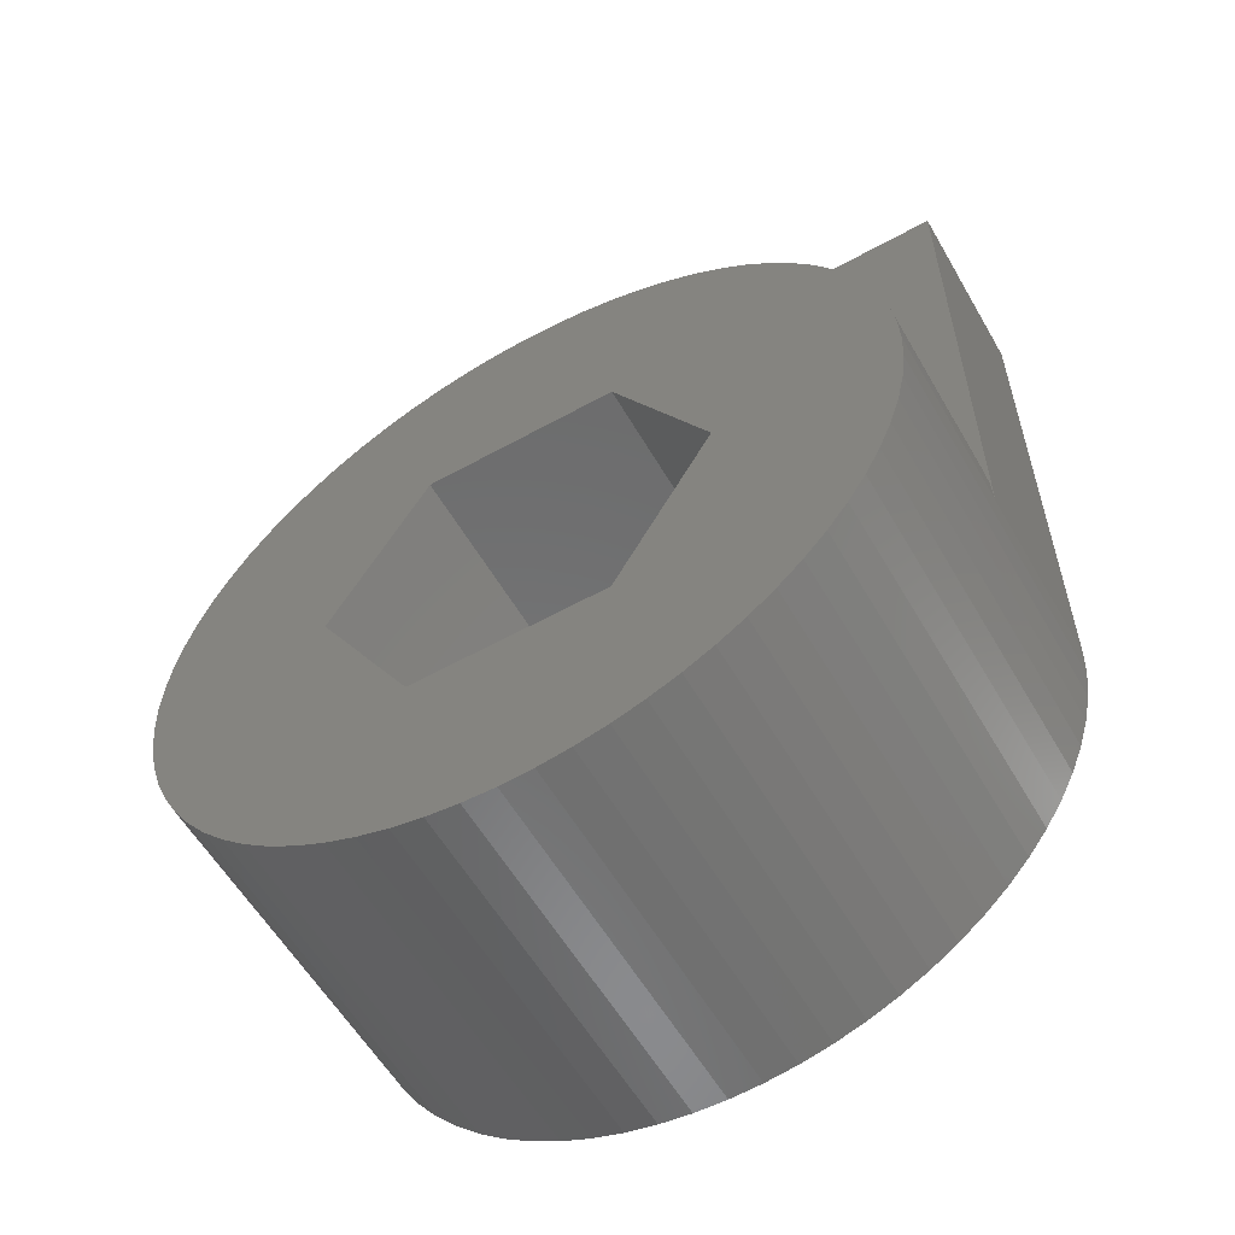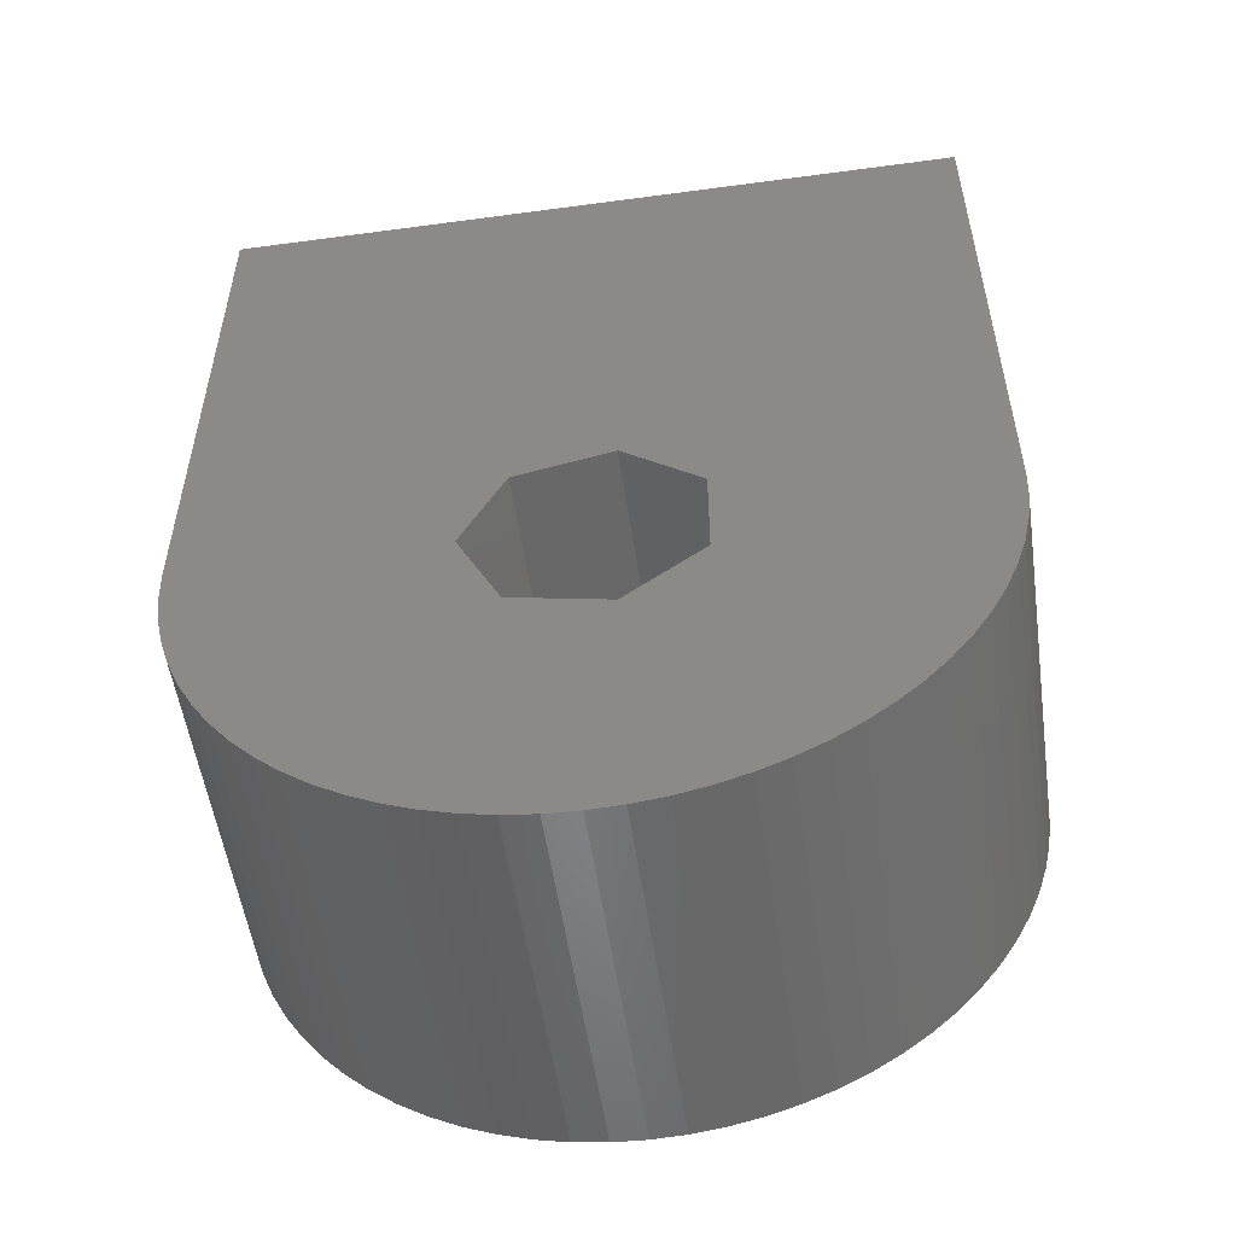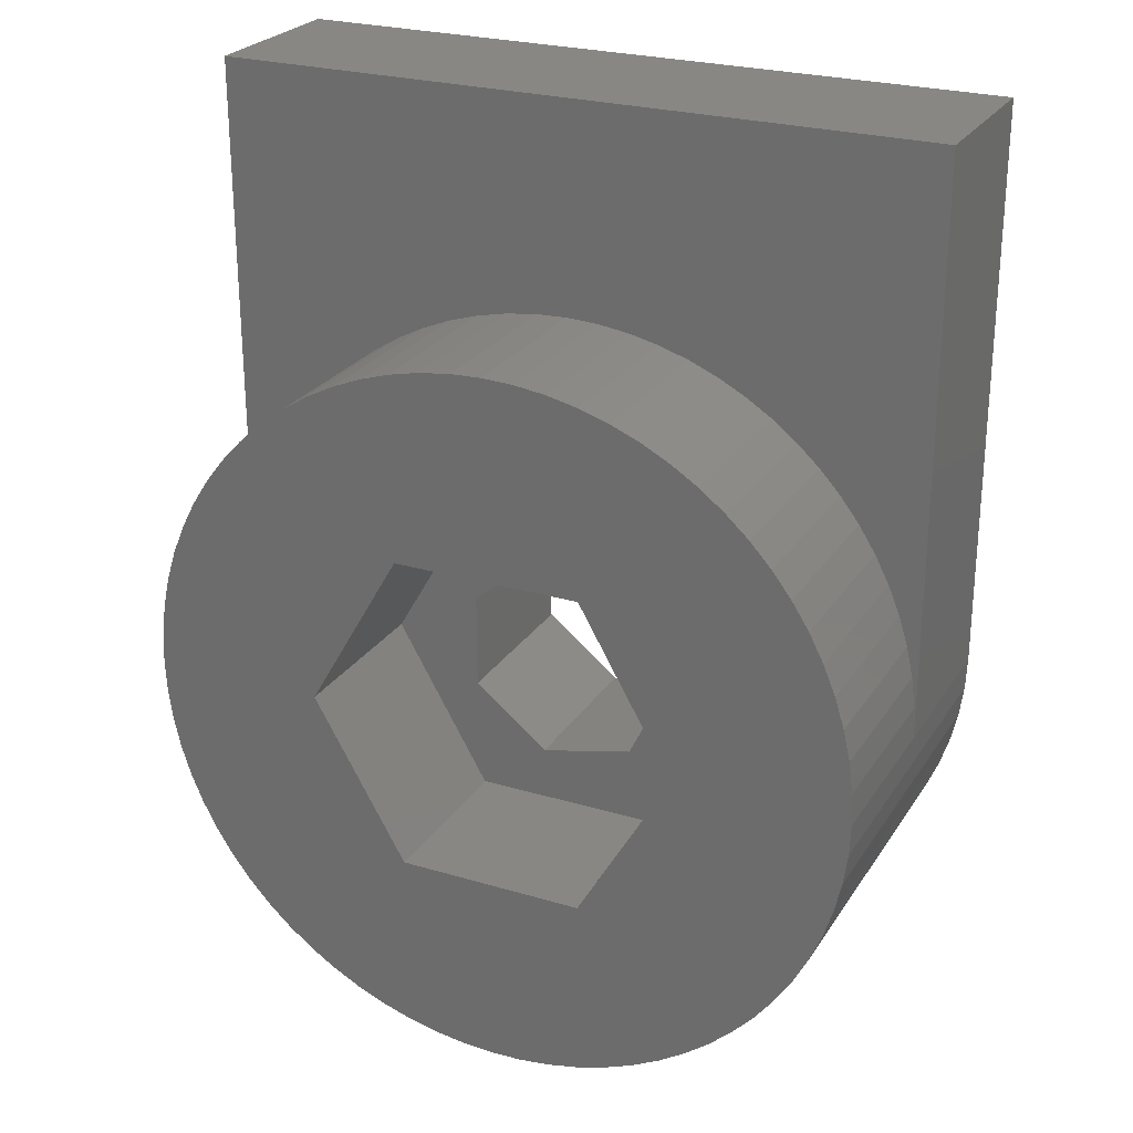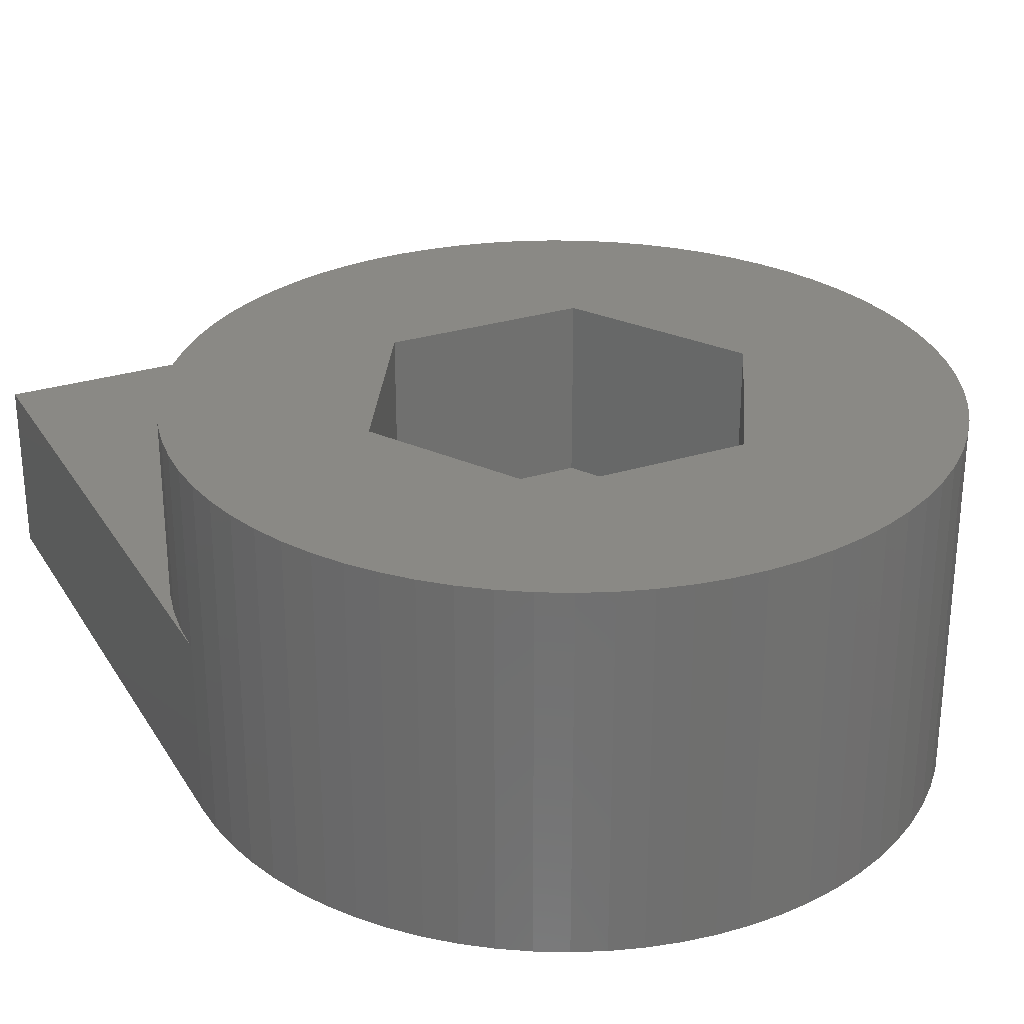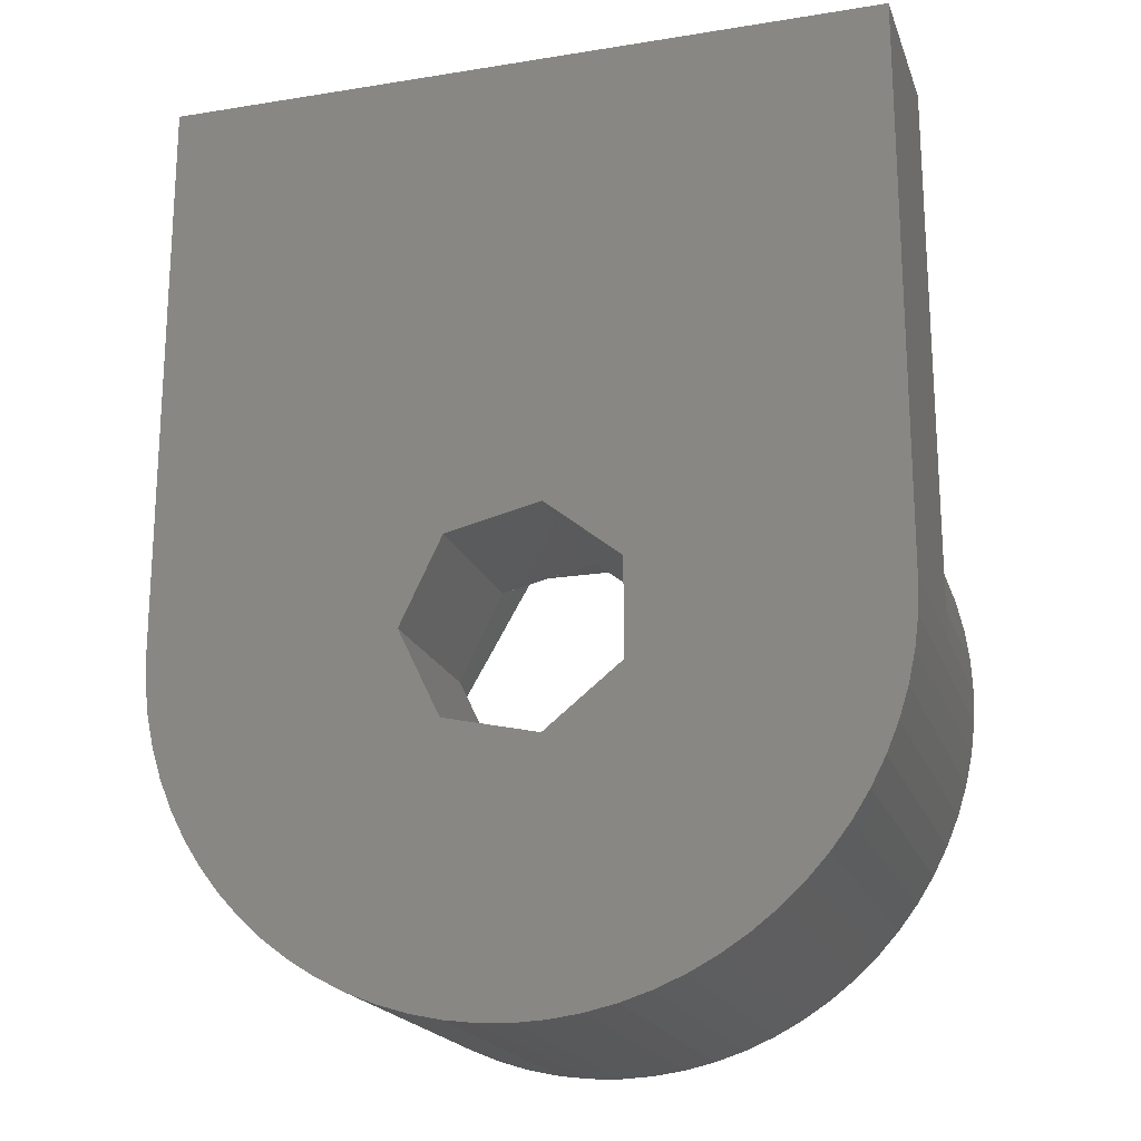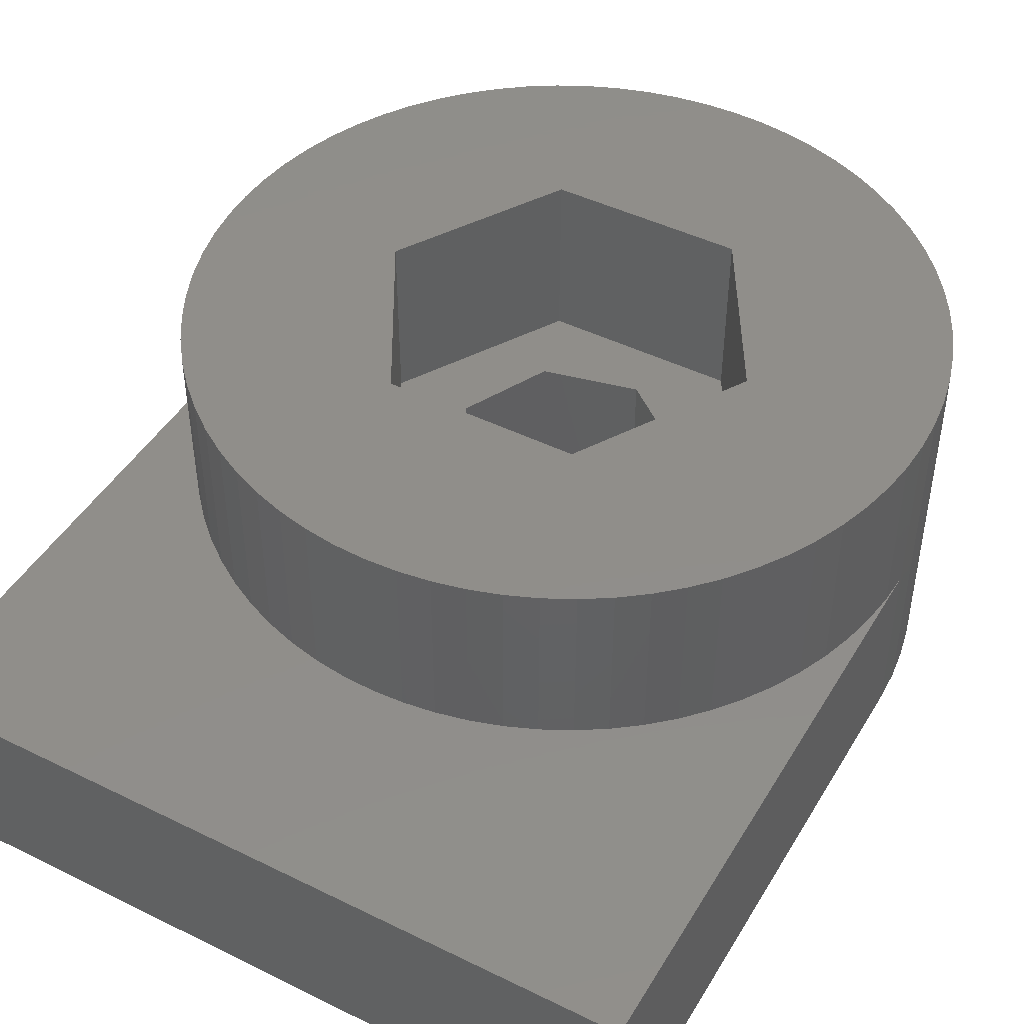
<metadata>
{"format":"stl","ext":"stl","renderer":"f3d","projection":"perspective","resolution":1024,"background":"white","views":[{"elev":-57.7,"azim":29.9,"up":"+Y"},{"elev":-53.6,"azim":-171.8,"up":"+Y"},{"elev":25.5,"azim":25.5,"up":"+Y"},{"elev":28.2,"azim":-25.6,"up":"+Z"},{"elev":-19.8,"azim":-163.4,"up":"+Y"},{"elev":45.8,"azim":-150.6,"up":"+Z"}]}
</metadata>
<code>
# stl→obj: 176 verts, 352 faces
v 0 -9.85 0
v 0 -9.85 3
v 0 -1.776e-15 0
v 0 -1.776e-15 3
v 0.02378 -10.39 0
v 0.02378 -10.39 6
v 0 -9.85 6
v 12.5 -1.776e-15 0
v 7.454 -8.34 0
v 12.5 -9.85 0
v 7.454 -11.36 0
v 12.12 -11.99 0
v 11.91 -12.49 0
v 12.29 -11.47 0
v 11.66 -12.97 0
v 5.82 -11.73 0
v 11.37 -13.43 0
v 11.04 -13.87 0
v 10.67 -14.27 0
v 10.27 -14.64 0
v 9.835 -14.97 0
v 9.375 -15.26 0
v 8.891 -15.51 0
v 8.388 -15.72 0
v 7.868 -15.89 0
v 7.335 -16 0
v 6.795 -16.08 0
v 6.25 -16.1 0
v 5.705 -16.08 0
v 5.165 -16 0
v 4.632 -15.89 0
v 4.112 -15.72 0
v 3.609 -15.51 0
v 3.125 -15.26 0
v 2.665 -14.97 0
v 2.233 -14.64 0
v 1.831 -14.27 0
v 1.462 -13.87 0
v 1.13 -13.43 0
v 0.8373 -12.97 0
v 0.5856 -12.49 0
v 0.3769 -11.99 0
v 0.213 -11.47 0
v 0.09495 -10.94 0
v 4.51 -9.012 0
v 4.51 -10.69 0
v 8.181 -9.85 0
v 12.4 -10.94 0
v 5.82 -7.967 0
v 12.48 -10.39 0
v 12.5 -1.776e-15 3
v 0.213 -8.232 3
v 0.3769 -7.712 3
v 0.02378 -9.305 3
v 0.5856 -7.209 3
v 0.09495 -8.765 3
v 0.8373 -6.725 3
v 1.13 -6.265 3
v 1.462 -5.833 3
v 1.831 -5.431 3
v 2.233 -5.062 3
v 2.665 -4.73 3
v 3.125 -4.437 3
v 3.609 -4.186 3
v 4.112 -3.977 3
v 4.632 -3.813 3
v 5.165 -3.695 3
v 5.705 -3.624 3
v 6.25 -3.6 3
v 6.795 -3.624 3
v 7.335 -3.695 3
v 7.868 -3.813 3
v 8.388 -3.977 3
v 8.891 -4.186 3
v 9.375 -4.437 3
v 9.835 -4.73 3
v 10.27 -5.062 3
v 10.67 -5.431 3
v 11.04 -5.833 3
v 11.37 -6.265 3
v 11.66 -6.725 3
v 11.91 -7.209 3
v 12.12 -7.712 3
v 12.29 -8.232 3
v 12.4 -8.765 3
v 12.48 -9.305 3
v 12.5 -9.85 3
v 0.02378 -9.305 6
v 0.213 -11.47 6
v 0.09495 -10.94 6
v 0.3769 -11.99 6
v 0.5856 -12.49 6
v 0.8373 -12.97 6
v 1.13 -13.43 6
v 1.462 -13.87 6
v 1.831 -14.27 6
v 2.233 -14.64 6
v 2.665 -14.97 6
v 3.125 -15.26 6
v 3.609 -15.51 6
v 4.112 -15.72 6
v 4.632 -15.89 6
v 5.165 -16 6
v 5.705 -16.08 6
v 6.25 -16.1 6
v 6.795 -16.08 6
v 7.335 -16 6
v 7.868 -15.89 6
v 8.388 -15.72 6
v 4.625 -12.66 6
v 7.875 -7.035 6
v 11.66 -6.725 6
v 11.37 -6.265 6
v 4.625 -7.035 6
v 11.04 -5.833 6
v 10.67 -5.431 6
v 10.27 -5.062 6
v 9.835 -4.73 6
v 9.5 -9.85 6
v 7.875 -12.66 6
v 11.04 -13.87 6
v 12.5 -9.85 6
v 12.48 -9.305 6
v 12.4 -8.765 6
v 12.29 -8.232 6
v 12.12 -7.712 6
v 11.91 -7.209 6
v 8.891 -4.186 6
v 9.375 -4.437 6
v 8.388 -3.977 6
v 7.868 -3.813 6
v 7.335 -3.695 6
v 6.795 -3.624 6
v 6.25 -3.6 6
v 5.705 -3.624 6
v 5.165 -3.695 6
v 4.632 -3.813 6
v 4.112 -3.977 6
v 3.609 -4.186 6
v 3.125 -4.437 6
v 2.665 -4.73 6
v 2.233 -5.062 6
v 1.831 -5.431 6
v 1.462 -5.833 6
v 1.13 -6.265 6
v 0.8373 -6.725 6
v 0.5856 -7.209 6
v 0.3769 -7.712 6
v 0.213 -8.232 6
v 0.09495 -8.765 6
v 8.891 -15.51 6
v 12.48 -10.39 6
v 10.67 -14.27 6
v 11.37 -13.43 6
v 10.27 -14.64 6
v 9.835 -14.97 6
v 9.375 -15.26 6
v 3 -9.85 6
v 11.66 -12.97 6
v 11.91 -12.49 6
v 12.12 -11.99 6
v 12.29 -11.47 6
v 12.4 -10.94 6
v 4.51 -9.012 3
v 4.51 -10.69 3
v 5.82 -7.967 3
v 7.454 -8.34 3
v 8.181 -9.85 3
v 7.454 -11.36 3
v 5.82 -11.73 3
v 4.625 -12.66 3
v 3 -9.85 3
v 7.875 -12.66 3
v 9.5 -9.85 3
v 7.875 -7.035 3
v 4.625 -7.035 3
f 1 2 3
f 3 2 4
f 1 5 2
f 2 5 6
f 2 6 7
f 1 3 5
f 5 3 8
f 9 8 10
f 11 12 13
f 11 14 12
f 11 15 16
f 16 15 17
f 5 17 18
f 5 18 19
f 5 19 20
f 5 20 21
f 5 21 22
f 5 22 23
f 5 23 24
f 5 24 25
f 5 25 26
f 5 26 27
f 5 27 28
f 5 28 29
f 5 29 30
f 5 30 31
f 5 31 32
f 5 32 33
f 5 33 34
f 5 34 35
f 5 35 36
f 5 36 37
f 5 37 38
f 5 38 39
f 5 39 40
f 5 40 41
f 5 41 42
f 5 42 43
f 5 43 44
f 5 8 45
f 16 5 46
f 11 13 15
f 5 16 17
f 47 14 11
f 47 48 14
f 49 8 9
f 45 8 49
f 46 5 45
f 47 10 50
f 47 50 48
f 9 10 47
f 3 4 8
f 8 4 51
f 52 53 4
f 4 2 54
f 53 55 4
f 56 4 54
f 56 52 4
f 55 57 4
f 57 58 4
f 58 59 4
f 59 60 4
f 60 61 4
f 61 62 4
f 62 63 4
f 63 64 4
f 64 65 4
f 65 66 4
f 66 67 4
f 67 68 4
f 68 69 4
f 69 70 4
f 70 71 4
f 71 72 4
f 72 73 4
f 73 74 4
f 74 51 4
f 75 51 74
f 76 51 75
f 77 51 76
f 78 51 77
f 79 51 78
f 80 51 79
f 81 51 80
f 82 51 81
f 83 51 82
f 84 51 83
f 85 51 84
f 86 51 85
f 87 51 86
f 2 7 54
f 54 7 88
f 88 7 6
f 89 88 90
f 90 88 6
f 91 88 89
f 92 88 91
f 93 88 92
f 94 88 93
f 95 88 94
f 96 88 95
f 97 88 96
f 98 88 97
f 99 88 98
f 100 88 99
f 101 88 100
f 102 88 101
f 103 88 102
f 104 88 103
f 105 88 104
f 106 88 105
f 107 88 106
f 108 88 107
f 109 88 108
f 110 88 109
f 111 112 113
f 114 111 115
f 114 115 116
f 114 116 117
f 114 117 118
f 119 120 121
f 111 119 122
f 111 122 123
f 111 124 125
f 111 125 126
f 111 126 127
f 128 88 129
f 130 88 128
f 131 88 130
f 132 88 131
f 133 88 132
f 134 88 133
f 135 88 134
f 136 88 135
f 137 88 136
f 138 88 137
f 139 88 138
f 140 88 139
f 141 88 140
f 142 88 141
f 143 88 142
f 144 88 143
f 145 88 144
f 146 88 145
f 147 88 146
f 148 88 147
f 149 88 148
f 150 88 149
f 151 110 109
f 129 114 118
f 129 88 114
f 115 111 113
f 111 123 124
f 122 119 152
f 121 120 153
f 111 127 112
f 119 121 154
f 120 155 153
f 120 156 155
f 120 157 156
f 120 151 157
f 120 110 151
f 110 158 88
f 119 154 159
f 119 159 160
f 119 160 161
f 119 161 162
f 119 163 152
f 119 162 163
f 158 114 88
f 5 44 6
f 6 44 90
f 44 43 90
f 90 43 89
f 43 42 89
f 89 42 91
f 42 41 91
f 91 41 92
f 41 40 92
f 92 40 93
f 40 39 93
f 93 39 94
f 39 38 94
f 94 38 95
f 38 37 95
f 95 37 96
f 96 37 36
f 97 96 36
f 97 36 35
f 98 97 35
f 98 35 34
f 99 98 34
f 99 34 33
f 100 99 33
f 100 33 32
f 101 100 32
f 101 32 31
f 102 101 31
f 102 31 30
f 103 102 30
f 103 30 29
f 104 103 29
f 104 29 28
f 105 104 28
f 105 28 27
f 106 105 27
f 106 27 26
f 107 106 26
f 107 26 25
f 108 107 25
f 108 25 24
f 109 108 24
f 109 24 23
f 151 109 23
f 151 23 22
f 157 151 22
f 157 22 21
f 156 157 21
f 156 21 20
f 155 156 20
f 155 20 19
f 153 155 19
f 153 19 18
f 121 153 18
f 121 18 17
f 154 121 17
f 154 17 15
f 159 154 15
f 159 15 13
f 160 159 13
f 160 13 12
f 161 160 12
f 161 12 14
f 162 161 14
f 162 14 48
f 163 162 48
f 163 48 50
f 152 163 50
f 152 50 10
f 122 152 87
f 87 152 10
f 87 10 8
f 51 87 8
f 45 164 165
f 46 45 165
f 49 166 164
f 45 49 164
f 9 167 166
f 49 9 166
f 168 167 47
f 47 167 9
f 168 47 169
f 169 47 11
f 169 11 170
f 170 11 16
f 170 16 165
f 165 16 46
f 87 86 123
f 122 87 123
f 86 85 124
f 123 86 124
f 85 84 125
f 124 85 125
f 84 83 126
f 125 84 126
f 83 82 127
f 126 83 127
f 82 81 112
f 127 82 112
f 81 80 113
f 112 81 113
f 80 79 115
f 113 80 115
f 79 78 116
f 115 79 116
f 77 117 78
f 78 117 116
f 76 118 77
f 77 118 117
f 75 129 76
f 76 129 118
f 74 128 75
f 75 128 129
f 73 130 74
f 74 130 128
f 72 131 73
f 73 131 130
f 71 132 72
f 72 132 131
f 70 133 71
f 71 133 132
f 69 134 70
f 70 134 133
f 68 135 69
f 69 135 134
f 67 136 68
f 68 136 135
f 66 137 67
f 67 137 136
f 65 138 66
f 66 138 137
f 64 139 65
f 65 139 138
f 63 140 64
f 64 140 139
f 62 141 63
f 63 141 140
f 61 142 62
f 62 142 141
f 60 143 61
f 61 143 142
f 59 144 60
f 60 144 143
f 58 145 59
f 59 145 144
f 57 146 58
f 58 146 145
f 55 147 57
f 57 147 146
f 53 148 55
f 55 148 147
f 52 149 53
f 53 149 148
f 56 150 52
f 52 150 149
f 54 88 56
f 56 88 150
f 158 110 171
f 172 158 171
f 120 173 110
f 110 173 171
f 119 174 120
f 120 174 173
f 119 111 174
f 174 111 175
f 175 111 114
f 176 175 114
f 176 114 158
f 172 176 158
f 169 173 174
f 166 167 175
f 172 164 176
f 176 166 175
f 175 167 174
f 169 170 171
f 167 168 174
f 171 173 169
f 172 165 164
f 172 171 165
f 164 166 176
f 168 169 174
f 170 165 171

</code>
